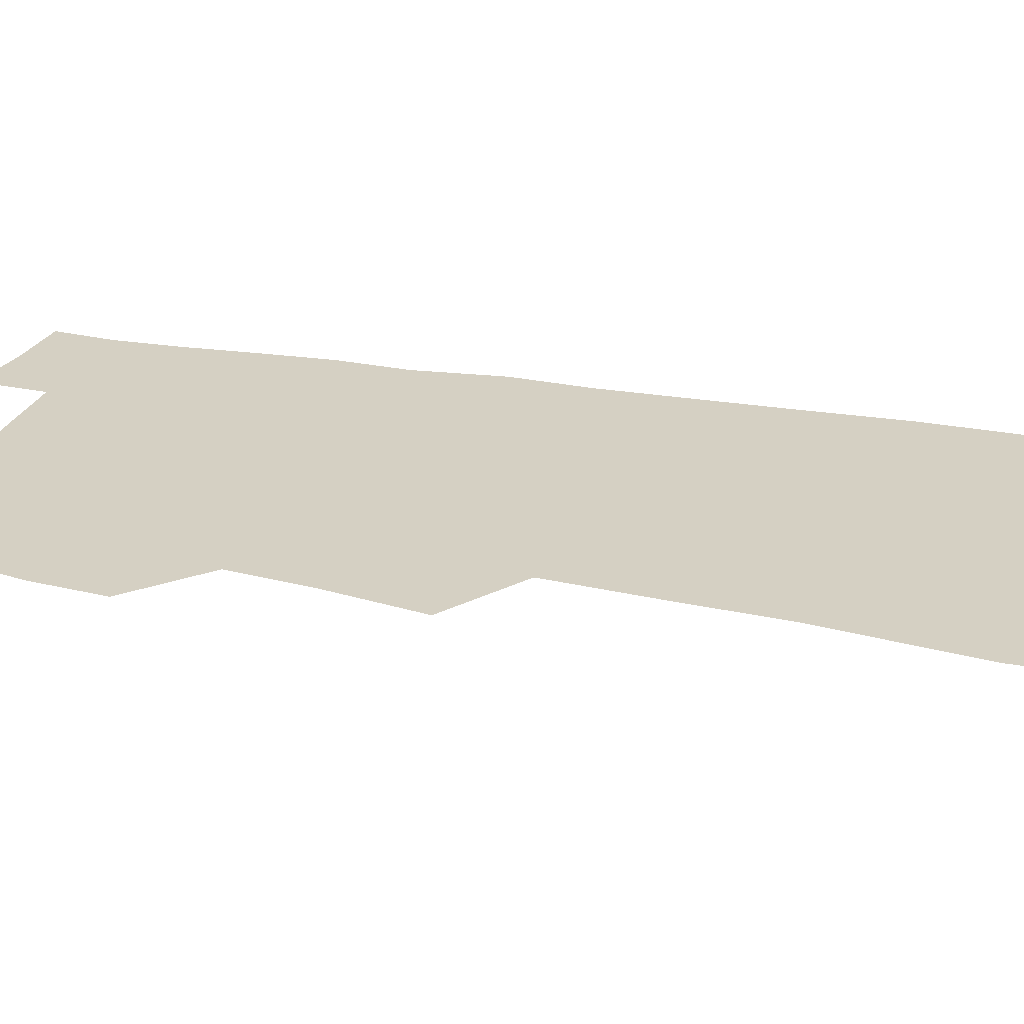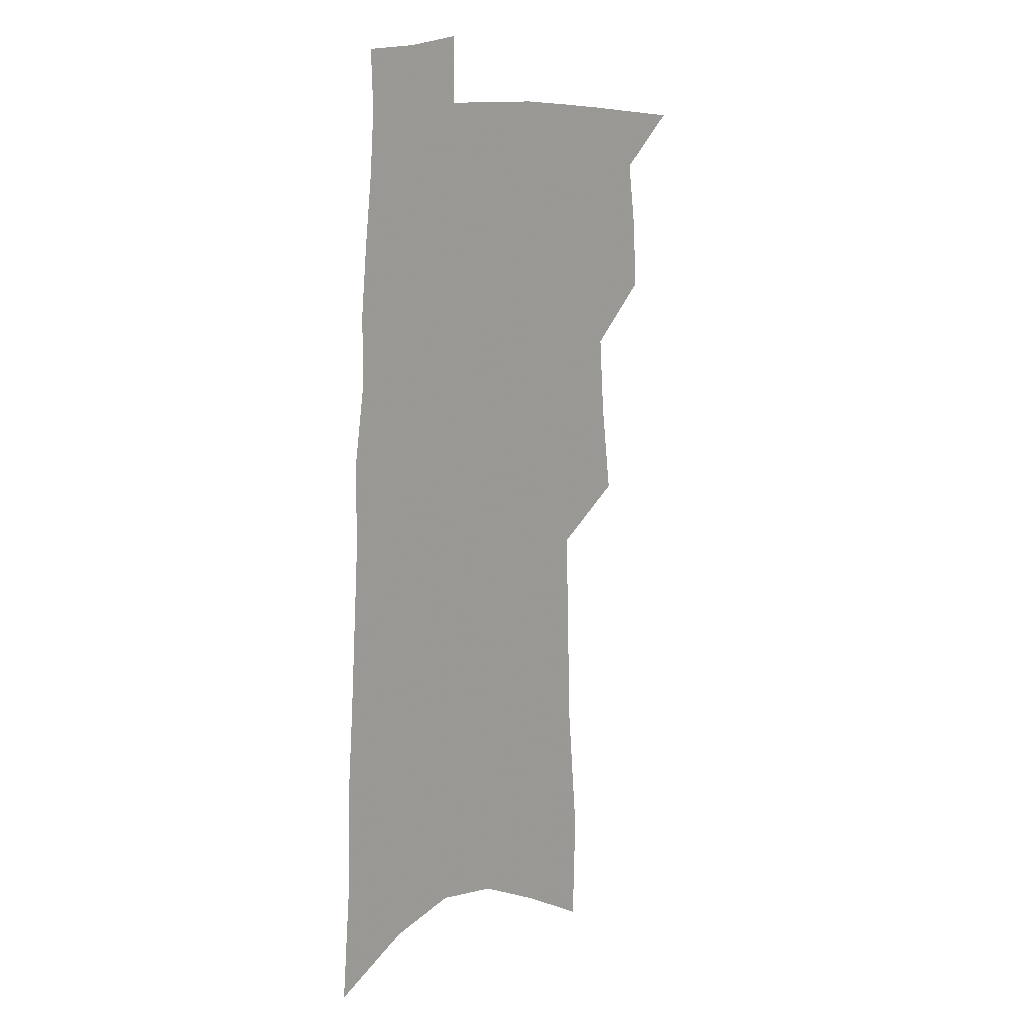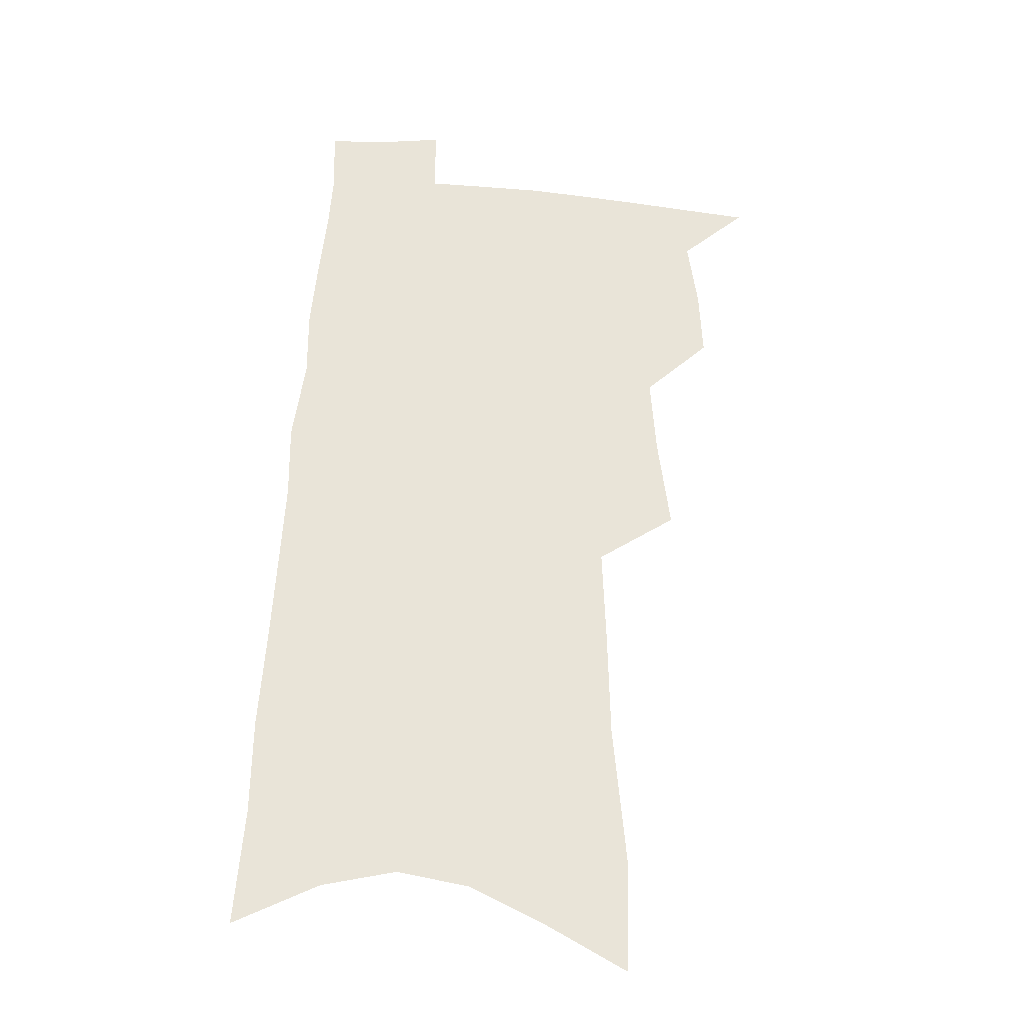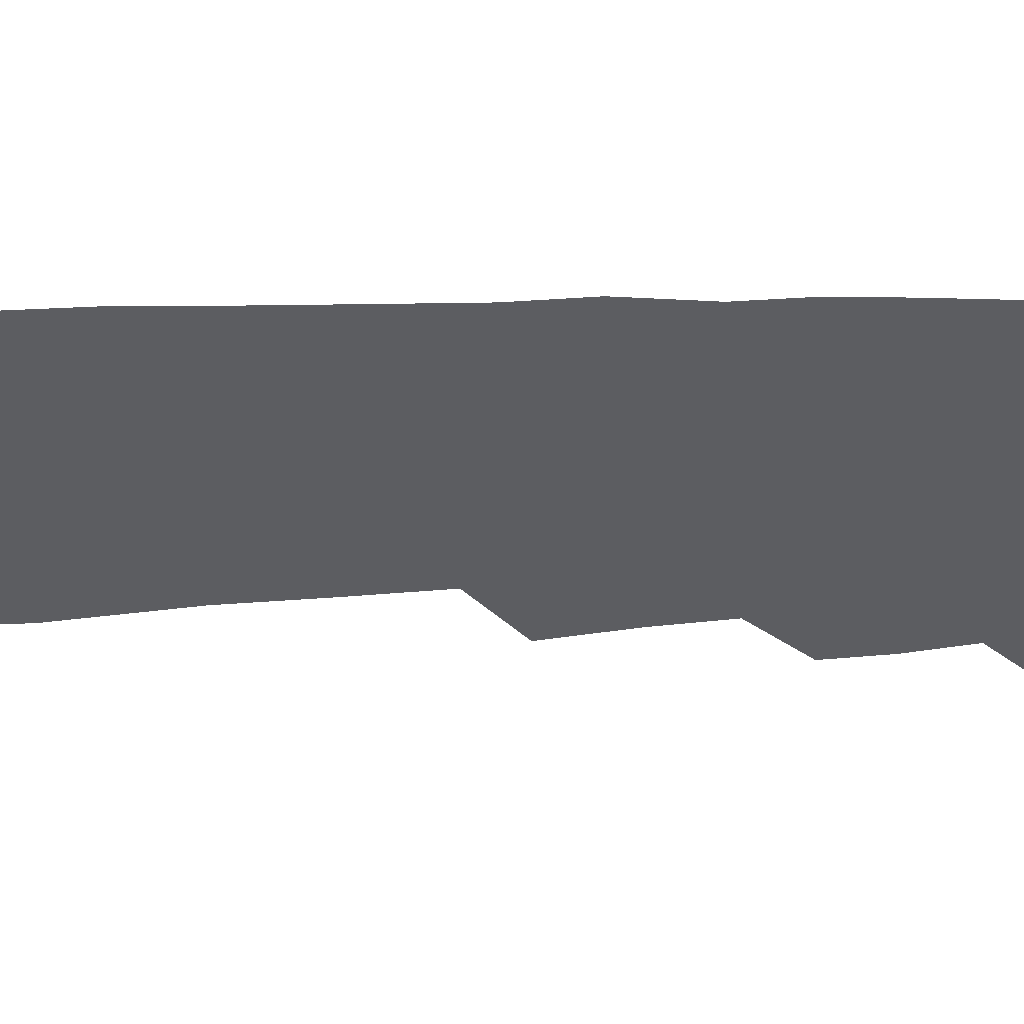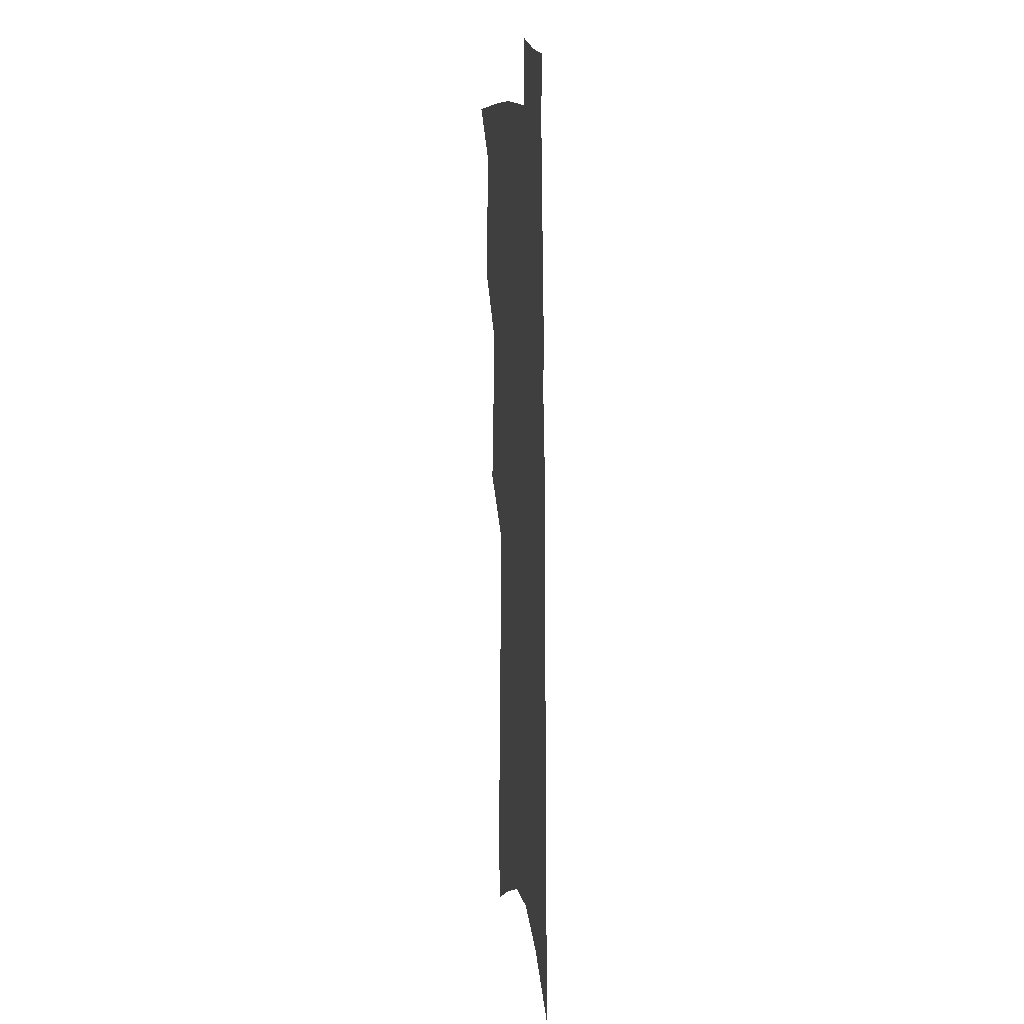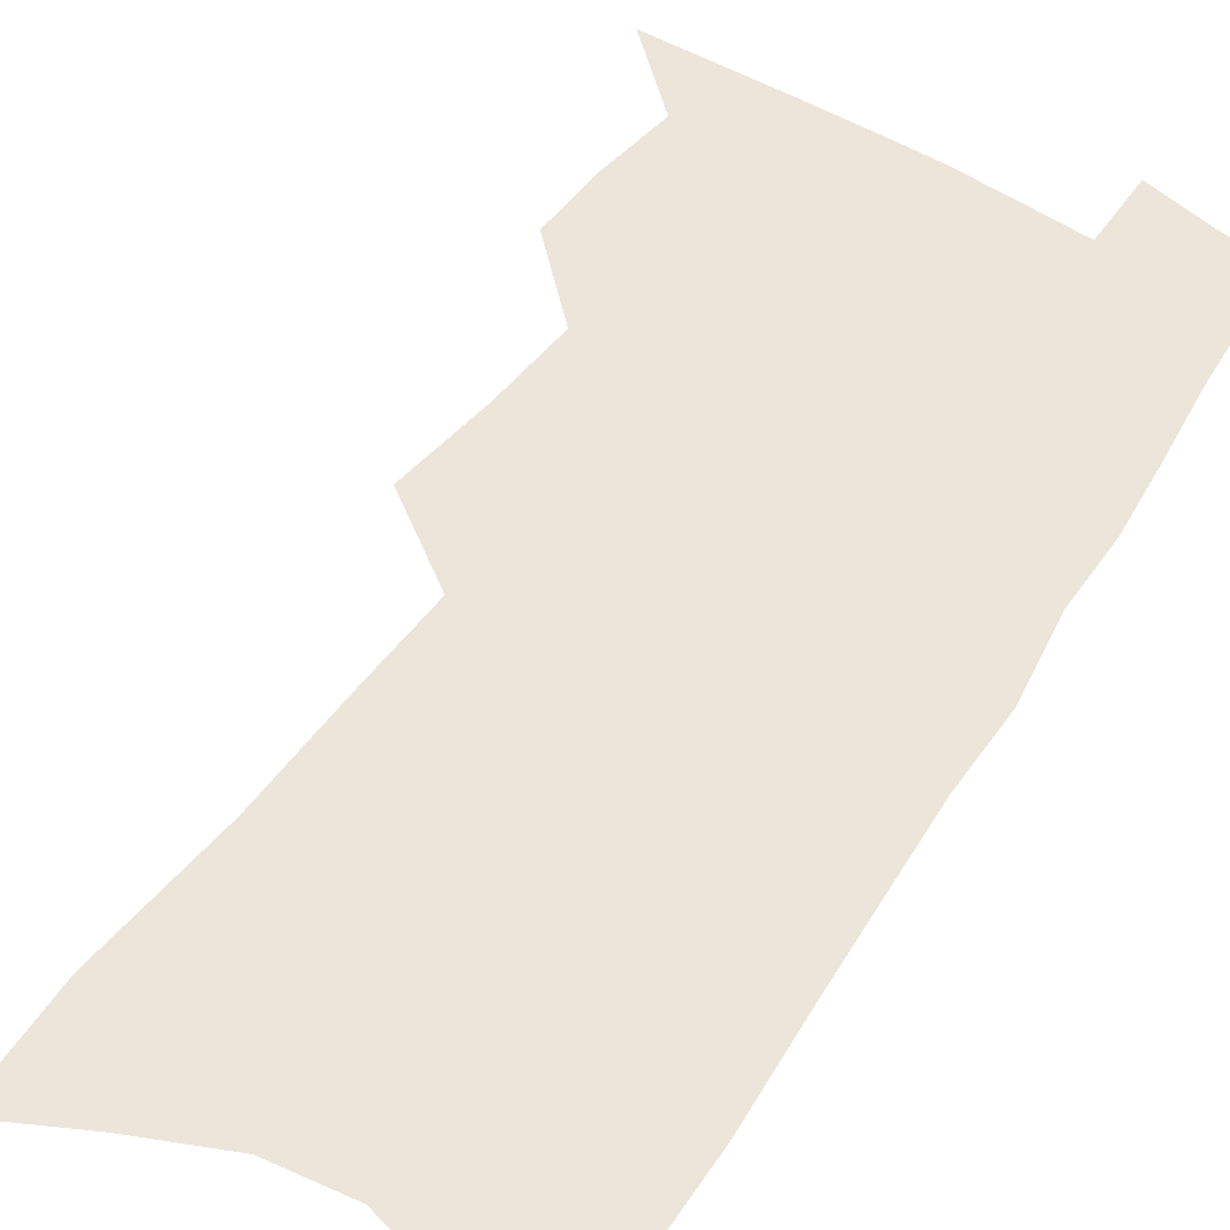
<metadata>
{"format":"obj","ext":"obj","renderer":"f3d","projection":"perspective","resolution":1024,"background":"white","views":[{"elev":26.1,"azim":-71.5,"up":"+Z"},{"elev":12.3,"azim":129.4,"up":"+Y"},{"elev":-28.5,"azim":173.4,"up":"+Y"},{"elev":-36.6,"azim":94.8,"up":"+Z"},{"elev":13.6,"azim":82.5,"up":"+Y"},{"elev":56.4,"azim":34.9,"up":"+Z"}]}
</metadata>
<code>
v 531.9 469.2 0
v 548.3 408.9 0
v 549.4 430.1 0
v 552.7 451.7 0
v 552.7 470.9 0
v 563.2 336.3 0
v 567.1 365.4 0
v 569 390.2 0
v 570.8 412.9 0
v 573.9 435.2 0
v 573.7 454 0
v 572.2 472.5 0
v 582.9 176 0
v 581.9 211.4 0
v 586.1 256.2 0
v 586.9 289.6 0
v 588.1 320.3 0
v 590.1 348.7 0
v 590.5 372.5 0
v 591.6 395.7 0
v 593.2 417.8 0
v 593.5 437.1 0
v 592.6 455.4 0
v 591.3 473.9 0
v 607.8 189.6 0
v 611.1 238.4 0
v 609.2 265.4 0
v 609.9 298.5 0
v 610.2 326.9 0
v 610.5 352.4 0
v 610.6 375.4 0
v 611.1 397.7 0
v 612 419.5 0
v 612.1 438.3 0
v 611.5 456.3 0
v 610.2 475.1 0
v 632.4 201.4 0
v 632.4 242.8 0
v 631.5 273.4 0
v 630.8 302.4 0
v 630.4 329.5 0
v 630.2 354.3 0
v 630.1 378.7 0
v 630 399.8 0
v 630.1 419.9 0
v 630.1 439 0
v 630 456.8 0
v 629.5 475.1 0
v 655.3 205.3 0
v 653.8 241.5 0
v 653 270.4 0
v 651.3 302 0
v 650.2 329.4 0
v 649.7 353.3 0
v 648.9 377.7 0
v 648.5 399.2 0
v 648.3 419.3 0
v 648 438.7 0
v 648.1 456.9 0
v 648.3 475.1 0
v 648.3 495.9 0
v 679 200.1 0
v 676.5 236.1 0
v 675.1 266.7 0
v 673.3 296.5 0
v 671.6 324.2 0
v 670 350.1 0
v 669.6 373.1 0
v 669.4 395 0
v 667.9 416.8 0
v 666.9 437.1 0
v 666.6 456.3 0
v 666.6 474.9 0
v 668.2 492.9 0
v 706.1 187 0
v 702.9 223.5 0
v 702.3 253.3 0
v 700 284.2 0
v 698.1 312.6 0
v 696.4 339.3 0
v 696.5 362.9 0
v 692.4 389.2 0
v 692.4 410.5 0
v 690.1 432.4 0
v 687.6 453.7 0
v 686 473.6 0
v 686.7 491.7 0
f 4 5 1
f 8 9 2
f 2 9 3
f 9 10 3
f 3 10 4
f 10 11 4
f 4 11 5
f 11 12 5
f 17 18 6
f 6 18 7
f 18 19 7
f 7 19 8
f 19 20 8
f 8 20 9
f 20 21 9
f 9 21 10
f 21 22 10
f 10 22 11
f 22 23 11
f 11 23 12
f 23 24 12
f 13 25 14
f 25 26 14
f 14 26 15
f 26 27 15
f 15 27 16
f 27 28 16
f 16 28 17
f 28 29 17
f 17 29 18
f 29 30 18
f 18 30 19
f 30 31 19
f 19 31 20
f 31 32 20
f 20 32 21
f 32 33 21
f 21 33 22
f 33 34 22
f 22 34 23
f 34 35 23
f 23 35 24
f 35 36 24
f 25 37 26
f 37 38 26
f 26 38 27
f 38 39 27
f 27 39 28
f 39 40 28
f 28 40 29
f 40 41 29
f 29 41 30
f 41 42 30
f 30 42 31
f 42 43 31
f 31 43 32
f 43 44 32
f 32 44 33
f 44 45 33
f 33 45 34
f 45 46 34
f 34 46 35
f 46 47 35
f 35 47 36
f 47 48 36
f 37 49 38
f 49 50 38
f 38 50 39
f 50 51 39
f 39 51 40
f 51 52 40
f 40 52 41
f 52 53 41
f 41 53 42
f 53 54 42
f 42 54 43
f 54 55 43
f 43 55 44
f 55 56 44
f 44 56 45
f 56 57 45
f 45 57 46
f 57 58 46
f 46 58 47
f 58 59 47
f 47 59 48
f 59 60 48
f 49 62 50
f 62 63 50
f 50 63 51
f 63 64 51
f 51 64 52
f 64 65 52
f 52 65 53
f 65 66 53
f 53 66 54
f 66 67 54
f 54 67 55
f 67 68 55
f 55 68 56
f 68 69 56
f 56 69 57
f 69 70 57
f 57 70 58
f 70 71 58
f 58 71 59
f 71 72 59
f 59 72 60
f 72 73 60
f 60 73 61
f 73 74 61
f 62 75 63
f 75 76 63
f 63 76 64
f 76 77 64
f 64 77 65
f 77 78 65
f 65 78 66
f 78 79 66
f 66 79 67
f 79 80 67
f 67 80 68
f 80 81 68
f 68 81 69
f 81 82 69
f 69 82 70
f 82 83 70
f 70 83 71
f 83 84 71
f 71 84 72
f 84 85 72
f 72 85 73
f 85 86 73
f 73 86 74
f 86 87 74

</code>
